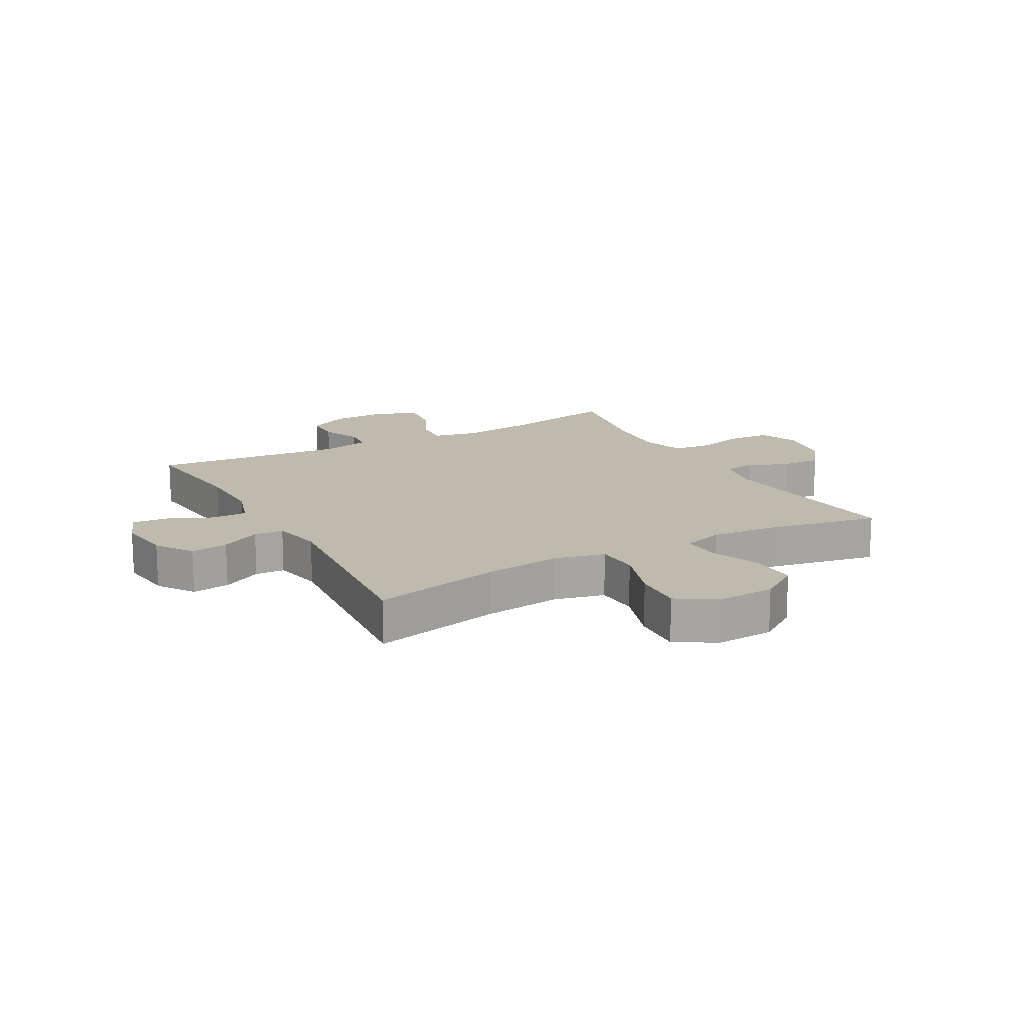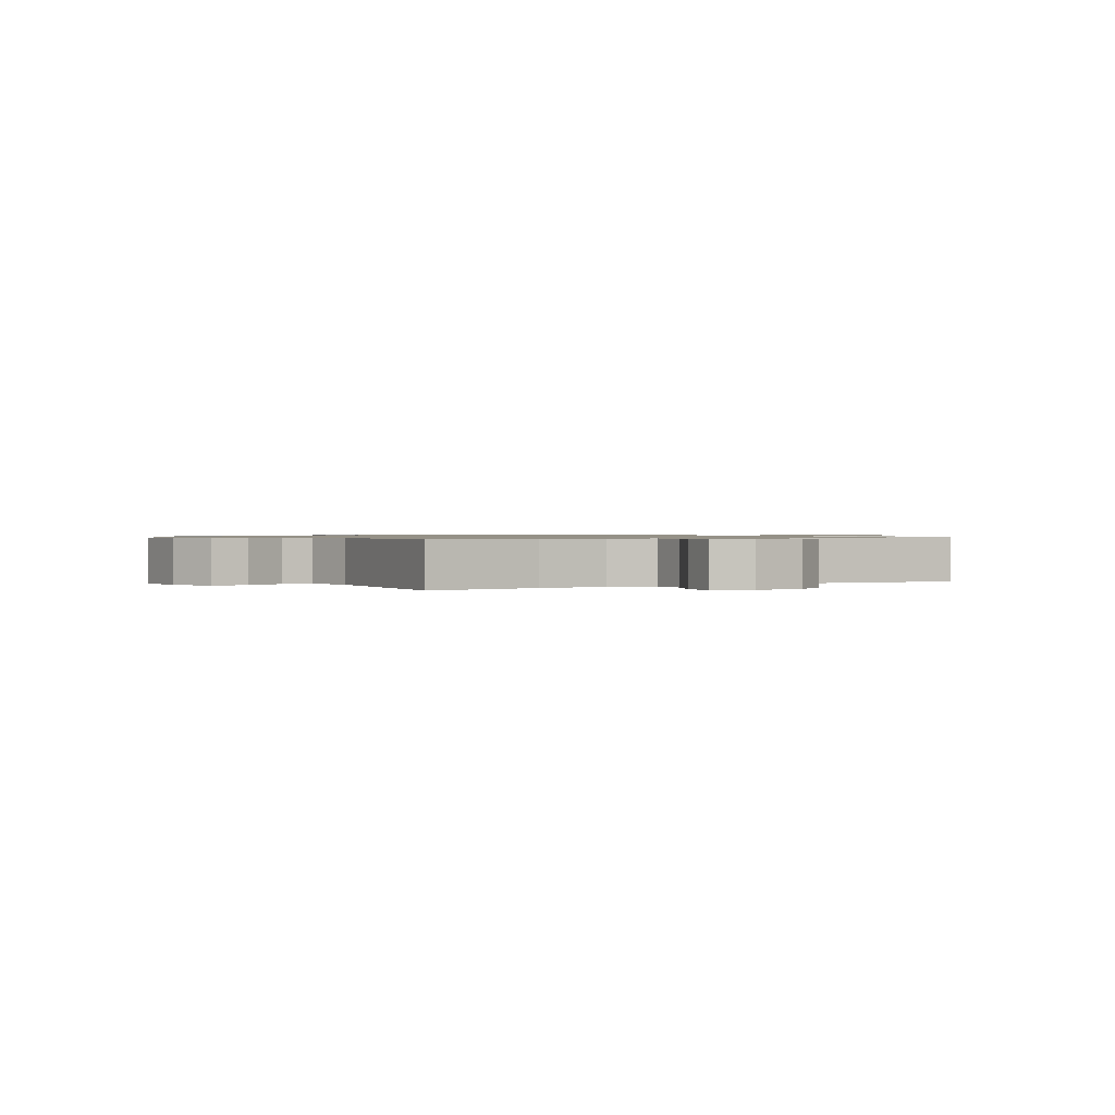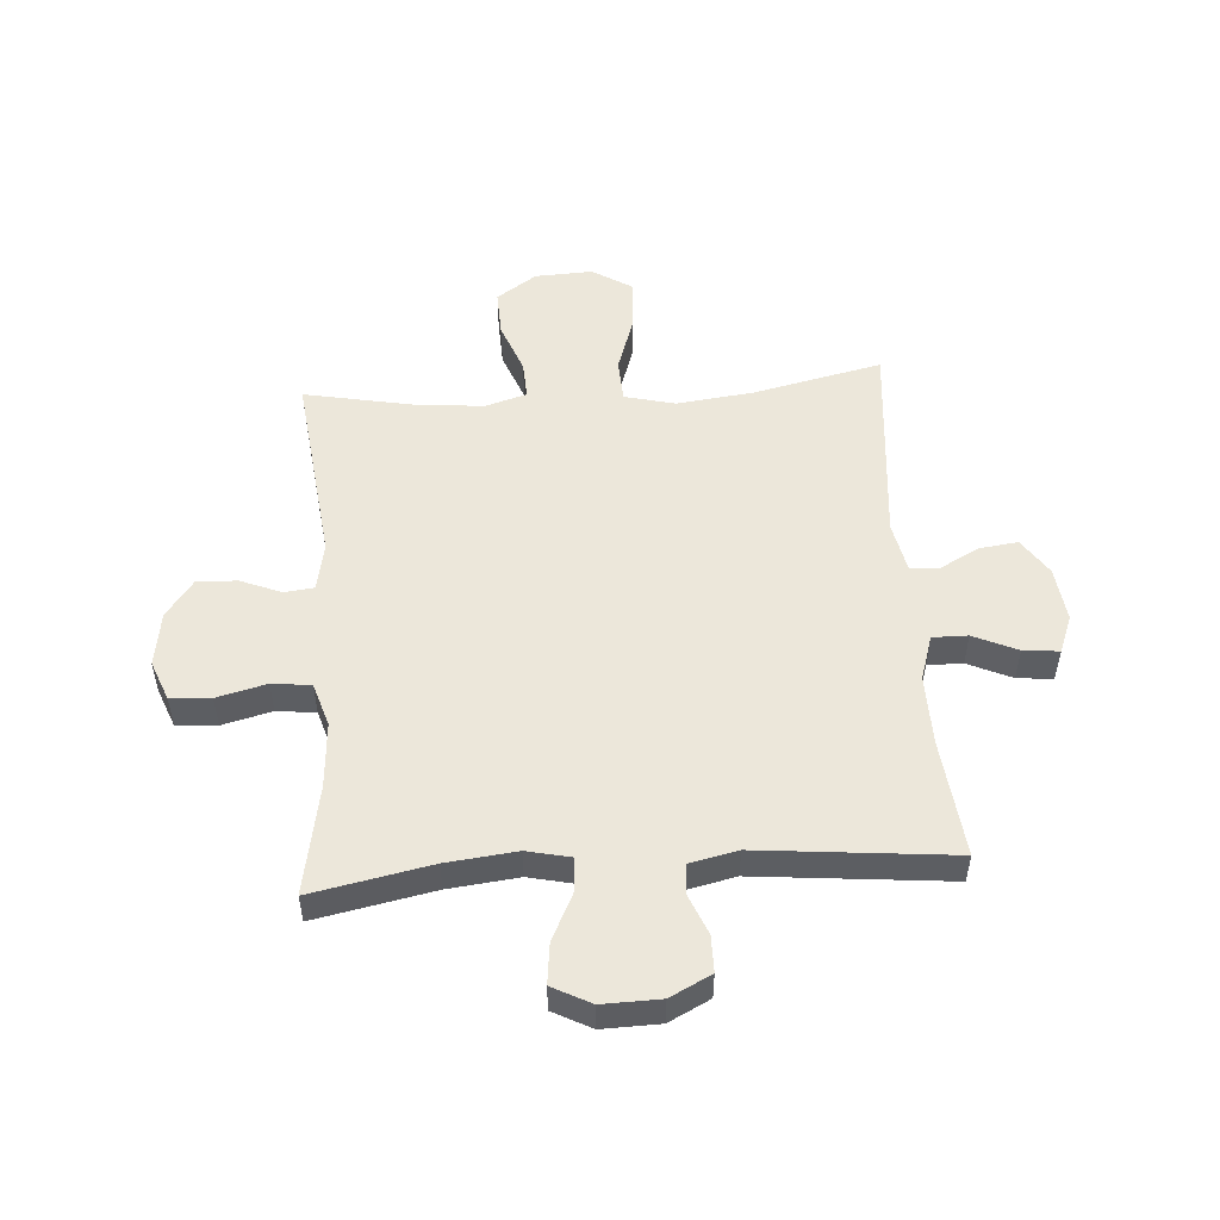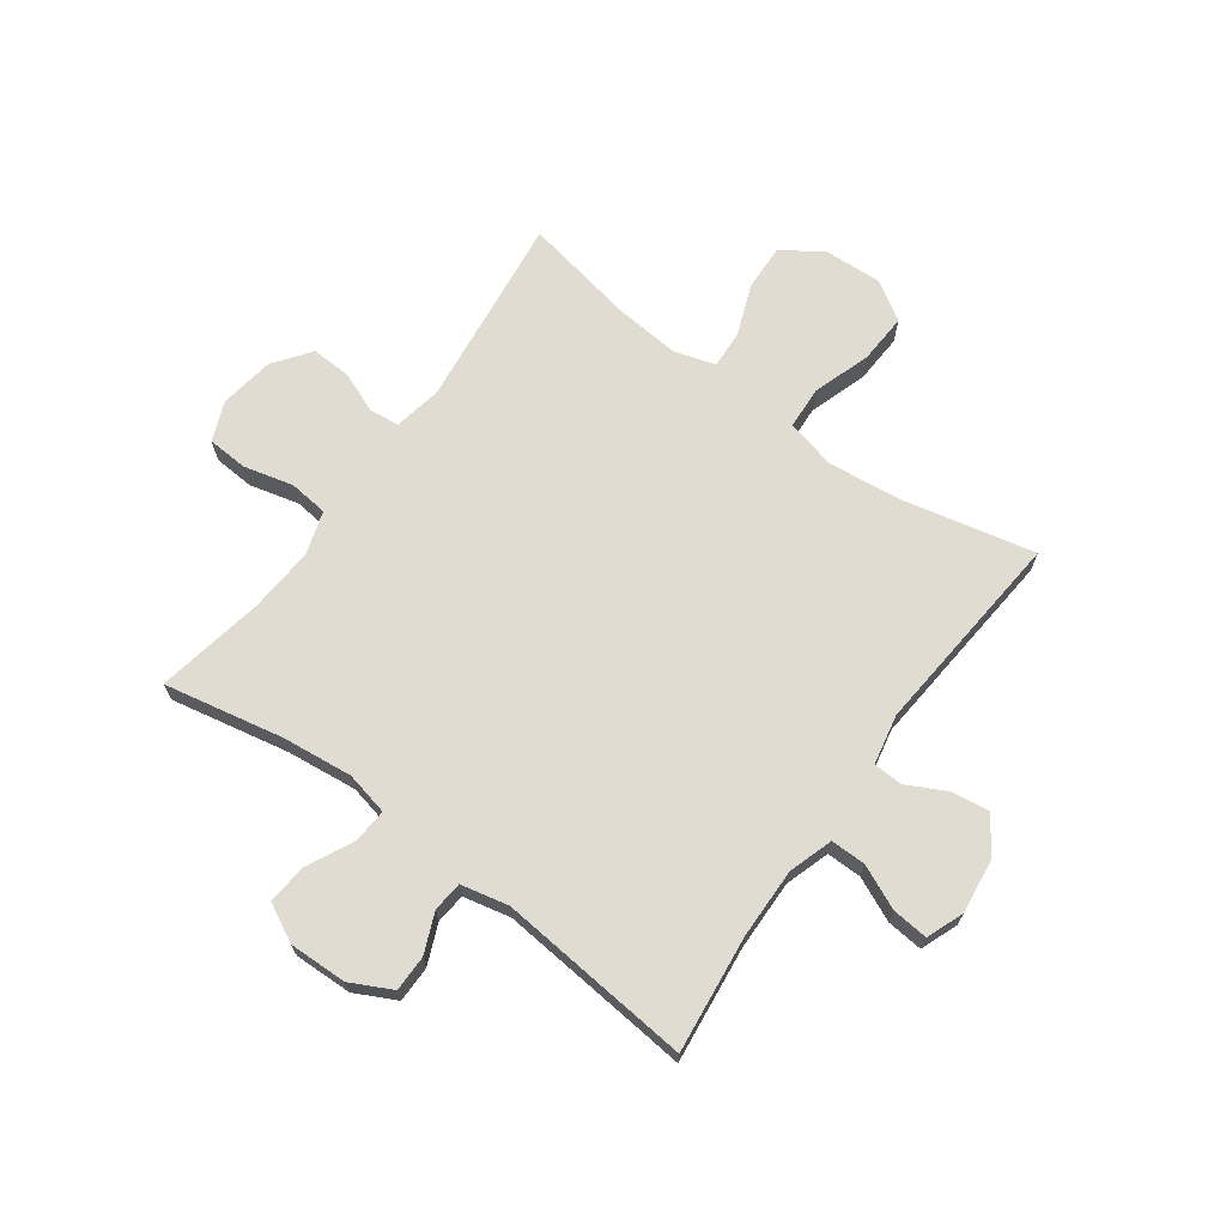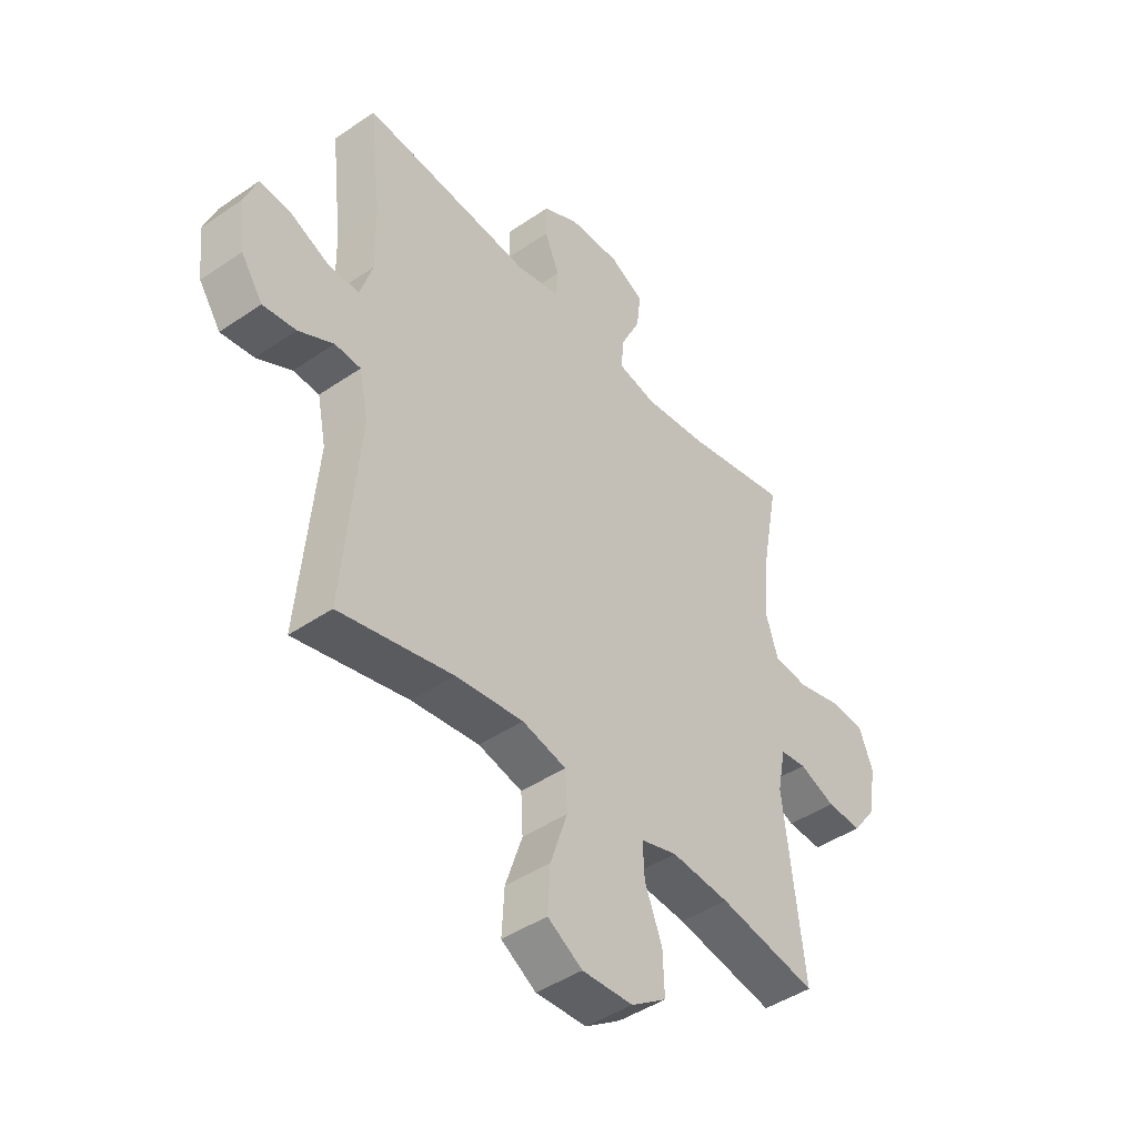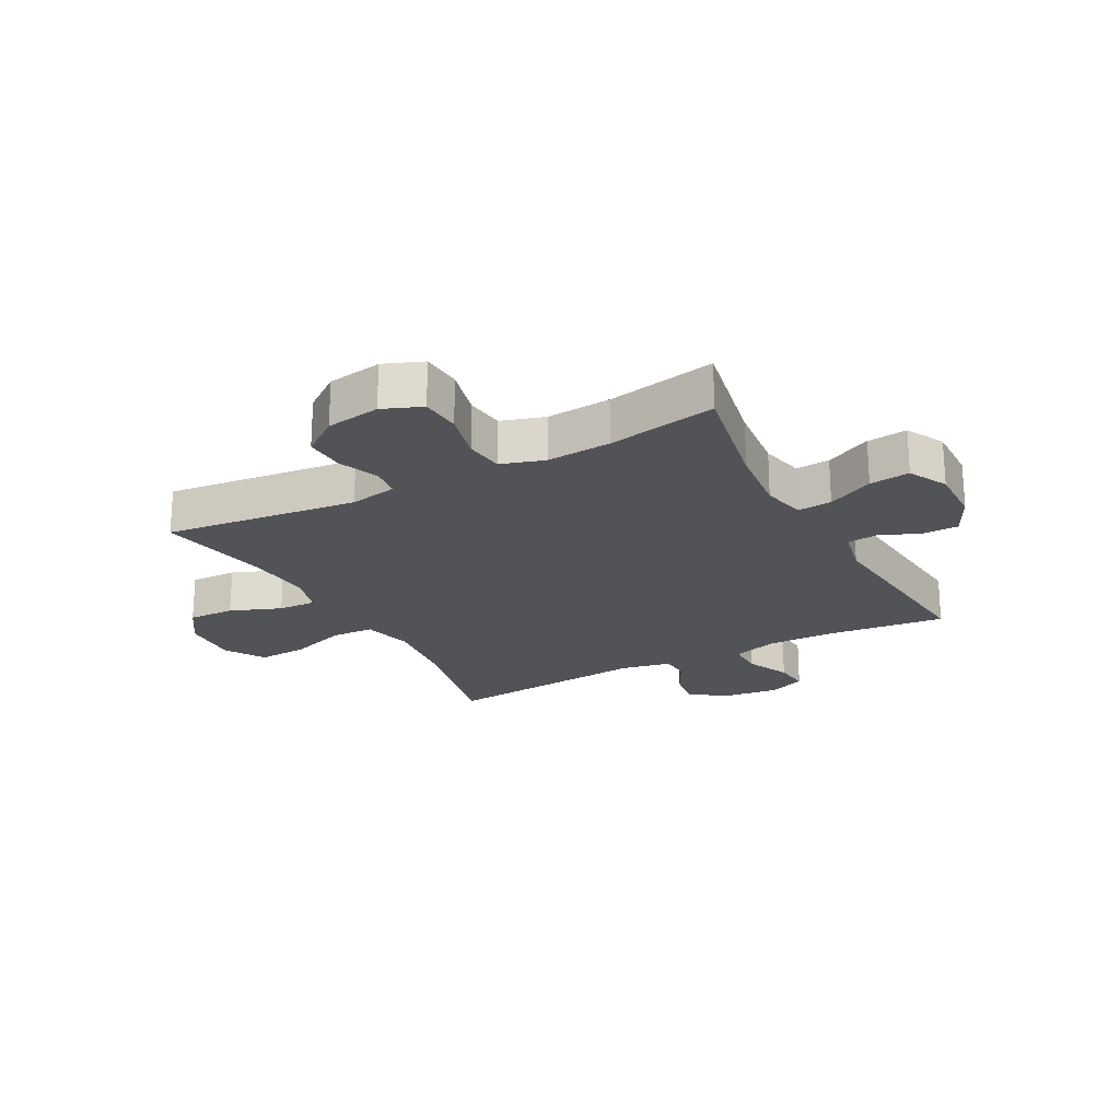
<metadata>
{"format":"obj","ext":"obj","renderer":"f3d","projection":"perspective","resolution":1024,"background":"white","views":[{"elev":15.8,"azim":151.0,"up":"+Y"},{"elev":0.9,"azim":59.2,"up":"+Y"},{"elev":52.5,"azim":-4.0,"up":"+Y"},{"elev":69.0,"azim":35.9,"up":"+Y"},{"elev":-44.3,"azim":128.7,"up":"+Z"},{"elev":-22.2,"azim":-61.8,"up":"+Y"}]}
</metadata>
<code>
o path728_path728.001
v 0.1624 0.0375 0.4709
v 0.0787 0.0375 0.4893
v 0.07361 0.0375 0.5421
v 0.1029 0.0375 0.6123
v 0.1026 0.0375 0.6759
v 0.0301 0.0375 0.7124
v -0.072 0.0375 0.7147
v -0.1399 0.0375 0.6793
v -0.1316 0.0375 0.6083
v -0.09189 0.0375 0.527
v -0.08727 0.0375 0.4666
v -0.1641 0.0375 0.4495
v -0.2879 0.0375 0.4629
v -0.4976 0.0375 0.5043
v -0.4617 0.0375 0.3133
v -0.4532 0.0375 0.1984
v -0.4771 0.0375 0.1219
v -0.5456 0.0375 0.1142
v -0.6331 0.0375 0.136
v -0.7045 0.0375 0.131
v -0.7319 0.0375 0.06172
v -0.7169 0.0375 -0.03386
v -0.6687 0.0375 -0.09873
v -0.5984 0.0375 -0.09566
v -0.5261 0.0375 -0.06647
v -0.474 0.0375 -0.07275
v -0.4577 0.0375 -0.1569
v -0.4976 0.0375 -0.4976
v -0.3011 0.0375 -0.4593
v -0.1849 0.0375 -0.4489
v -0.1123 0.0375 -0.4704
v -0.1153 0.0375 -0.5369
v -0.1499 0.0375 -0.6263
v -0.1529 0.0375 -0.708
v -0.08245 0.0375 -0.7554
v 0.01918 0.0375 -0.7599
v 0.08843 0.0375 -0.7169
v 0.08354 0.0375 -0.6293
v 0.04966 0.0375 -0.5286
v 0.0537 0.0375 -0.4535
v 0.1418 0.0375 -0.4316
v 0.2774 0.0375 -0.4475
v 0.5041 0.0375 -0.4976
v 0.4712 0.0375 -0.1338
v 0.4889 0.0375 -0.04574
v 0.5405 0.0375 -0.04267
v 0.6104 0.0375 -0.07875
v 0.6767 0.0375 -0.08733
v 0.7201 0.0375 -0.02326
v 0.732 0.0375 0.0727
v 0.7064 0.0375 0.1383
v 0.6432 0.0375 0.1323
v 0.5659 0.0375 0.09718
v 0.5039 0.0375 0.09658
v 0.4787 0.0375 0.1746
v 0.4809 0.0375 0.2974
v 0.5041 0.0375 0.5043
v 0.1624 -0.0375 0.4709
v 0.0787 -0.0375 0.4893
v 0.07361 -0.0375 0.5421
v 0.1029 -0.0375 0.6123
v 0.1026 -0.0375 0.6759
v 0.0301 -0.0375 0.7124
v -0.072 -0.0375 0.7147
v -0.1399 -0.0375 0.6793
v -0.1316 -0.0375 0.6083
v -0.09189 -0.0375 0.527
v -0.08727 -0.0375 0.4666
v -0.1641 -0.0375 0.4495
v -0.2879 -0.0375 0.4629
v -0.4976 -0.0375 0.5043
v -0.4617 -0.0375 0.3133
v -0.4532 -0.0375 0.1984
v -0.4771 -0.0375 0.1219
v -0.5456 -0.0375 0.1142
v -0.6331 -0.0375 0.136
v -0.7045 -0.0375 0.131
v -0.7319 -0.0375 0.06172
v -0.7169 -0.0375 -0.03386
v -0.6687 -0.0375 -0.09873
v -0.5984 -0.0375 -0.09566
v -0.5261 -0.0375 -0.06647
v -0.474 -0.0375 -0.07275
v -0.4577 -0.0375 -0.1569
v -0.4976 -0.0375 -0.4976
v -0.3011 -0.0375 -0.4593
v -0.1849 -0.0375 -0.4489
v -0.1123 -0.0375 -0.4704
v -0.1153 -0.0375 -0.5369
v -0.1499 -0.0375 -0.6263
v -0.1529 -0.0375 -0.708
v -0.08245 -0.0375 -0.7554
v 0.01918 -0.0375 -0.7599
v 0.08843 -0.0375 -0.7169
v 0.08354 -0.0375 -0.6293
v 0.04966 -0.0375 -0.5286
v 0.0537 -0.0375 -0.4535
v 0.1418 -0.0375 -0.4316
v 0.2774 -0.0375 -0.4475
v 0.5041 -0.0375 -0.4976
v 0.4712 -0.0375 -0.1338
v 0.4889 -0.0375 -0.04574
v 0.5405 -0.0375 -0.04267
v 0.6104 -0.0375 -0.07875
v 0.6767 -0.0375 -0.08733
v 0.7201 -0.0375 -0.02326
v 0.732 -0.0375 0.0727
v 0.7064 -0.0375 0.1383
v 0.6432 -0.0375 0.1323
v 0.5659 -0.0375 0.09718
v 0.5039 -0.0375 0.09658
v 0.4787 -0.0375 0.1746
v 0.4809 -0.0375 0.2974
v 0.5041 -0.0375 0.5043
v -0.7045 0.0375 0.131
v -0.7045 0.0375 0.131
v -0.7319 0.0375 0.06172
v -0.7169 0.0375 -0.03386
v -0.6687 0.0375 -0.09873
v -0.6331 0.0375 0.136
v -0.5984 0.0375 -0.09566
v -0.5456 0.0375 0.1142
v -0.5261 0.0375 -0.06647
v -0.4771 0.0375 0.1219
v -0.4771 0.0375 0.1219
v -0.474 0.0375 -0.07275
v -0.474 0.0375 -0.07275
v -0.4976 0.0375 0.5043
v -0.4976 0.0375 0.5043
v -0.4617 0.0375 0.3133
v -0.4532 0.0375 0.1984
v -0.4577 0.0375 -0.1569
v -0.4976 0.0375 -0.4976
v -0.4976 0.0375 -0.4976
v -0.3011 0.0375 -0.4593
v -0.2879 0.0375 0.4629
v -0.1849 0.0375 -0.4489
v -0.1641 0.0375 0.4495
v -0.1123 0.0375 -0.4704
v -0.1123 0.0375 -0.4704
v -0.08727 0.0375 0.4666
v -0.08727 0.0375 0.4666
v -0.1499 0.0375 -0.6263
v -0.1529 0.0375 -0.708
v -0.08245 0.0375 -0.7554
v -0.1153 0.0375 -0.5369
v -0.072 0.0375 0.7147
v -0.1399 0.0375 0.6793
v -0.1399 0.0375 0.6793
v -0.1316 0.0375 0.6083
v -0.09189 0.0375 0.527
v 0.01918 0.0375 -0.7599
v 0.0301 0.0375 0.7124
v 0.08843 0.0375 -0.7169
v 0.08843 0.0375 -0.7169
v 0.1026 0.0375 0.6759
v 0.1026 0.0375 0.6759
v 0.04966 0.0375 -0.5286
v 0.0537 0.0375 -0.4535
v 0.0537 0.0375 -0.4535
v 0.08354 0.0375 -0.6293
v 0.1418 0.0375 -0.4316
v 0.1029 0.0375 0.6123
v 0.07361 0.0375 0.5421
v 0.0787 0.0375 0.4893
v 0.0787 0.0375 0.4893
v 0.1624 0.0375 0.4709
v 0.2774 0.0375 -0.4475
v 0.4712 0.0375 -0.1338
v 0.4889 0.0375 -0.04574
v 0.4889 0.0375 -0.04574
v 0.5041 0.0375 -0.4976
v 0.5041 0.0375 -0.4976
v 0.4787 0.0375 0.1746
v 0.4809 0.0375 0.2974
v 0.5039 0.0375 0.09658
v 0.5039 0.0375 0.09658
v 0.5041 0.0375 0.5043
v 0.5041 0.0375 0.5043
v 0.5405 0.0375 -0.04267
v 0.5659 0.0375 0.09718
v 0.6104 0.0375 -0.07875
v 0.6432 0.0375 0.1323
v 0.6767 0.0375 -0.08733
v 0.6767 0.0375 -0.08733
v 0.7064 0.0375 0.1383
v 0.7064 0.0375 0.1383
v 0.7201 0.0375 -0.02326
v 0.732 0.0375 0.0727
v -0.7045 -0.0375 0.131
v -0.7045 -0.0375 0.131
v -0.7319 -0.0375 0.06172
v -0.7169 -0.0375 -0.03386
v -0.6687 -0.0375 -0.09873
v -0.6331 -0.0375 0.136
v -0.5984 -0.0375 -0.09566
v -0.5456 -0.0375 0.1142
v -0.5261 -0.0375 -0.06647
v -0.4771 -0.0375 0.1219
v -0.4771 -0.0375 0.1219
v -0.474 -0.0375 -0.07275
v -0.474 -0.0375 -0.07275
v -0.4976 -0.0375 0.5043
v -0.4976 -0.0375 0.5043
v -0.4617 -0.0375 0.3133
v -0.4532 -0.0375 0.1984
v -0.4577 -0.0375 -0.1569
v -0.4976 -0.0375 -0.4976
v -0.4976 -0.0375 -0.4976
v -0.3011 -0.0375 -0.4593
v -0.2879 -0.0375 0.4629
v -0.1849 -0.0375 -0.4489
v -0.1641 -0.0375 0.4495
v -0.1123 -0.0375 -0.4704
v -0.1123 -0.0375 -0.4704
v -0.08727 -0.0375 0.4666
v -0.08727 -0.0375 0.4666
v -0.1499 -0.0375 -0.6263
v -0.1529 -0.0375 -0.708
v -0.08245 -0.0375 -0.7554
v -0.1153 -0.0375 -0.5369
v -0.072 -0.0375 0.7147
v -0.1399 -0.0375 0.6793
v -0.1399 -0.0375 0.6793
v -0.1316 -0.0375 0.6083
v -0.09189 -0.0375 0.527
v 0.01918 -0.0375 -0.7599
v 0.0301 -0.0375 0.7124
v 0.08843 -0.0375 -0.7169
v 0.08843 -0.0375 -0.7169
v 0.1026 -0.0375 0.6759
v 0.1026 -0.0375 0.6759
v 0.04966 -0.0375 -0.5286
v 0.0537 -0.0375 -0.4535
v 0.0537 -0.0375 -0.4535
v 0.08354 -0.0375 -0.6293
v 0.1418 -0.0375 -0.4316
v 0.1029 -0.0375 0.6123
v 0.07361 -0.0375 0.5421
v 0.0787 -0.0375 0.4893
v 0.0787 -0.0375 0.4893
v 0.1624 -0.0375 0.4709
v 0.2774 -0.0375 -0.4475
v 0.4712 -0.0375 -0.1338
v 0.4889 -0.0375 -0.04574
v 0.4889 -0.0375 -0.04574
v 0.5041 -0.0375 -0.4976
v 0.5041 -0.0375 -0.4976
v 0.4787 -0.0375 0.1746
v 0.4809 -0.0375 0.2974
v 0.5039 -0.0375 0.09658
v 0.5039 -0.0375 0.09658
v 0.5041 -0.0375 0.5043
v 0.5041 -0.0375 0.5043
v 0.5405 -0.0375 -0.04267
v 0.5659 -0.0375 0.09718
v 0.6104 -0.0375 -0.07875
v 0.6432 -0.0375 0.1323
v 0.6767 -0.0375 -0.08733
v 0.6767 -0.0375 -0.08733
v 0.7064 -0.0375 0.1383
v 0.7064 -0.0375 0.1383
v 0.7201 -0.0375 -0.02326
v 0.732 -0.0375 0.0727
f 231 228 238
f 225 222 223
f 256 251 255
f 220 236 218
f 210 207 208
f 239 226 240
f 249 242 245
f 236 227 229
f 236 220 227
f 234 214 233
f 253 242 250
f 240 216 242
f 213 199 201
f 195 193 197
f 205 211 203
f 226 239 228
f 234 212 214
f 222 225 228
f 196 193 194
f 255 251 245
f 245 216 237
f 244 243 247
f 261 258 264
f 196 197 193
f 233 214 221
f 226 228 225
f 220 218 219
f 233 221 236
f 198 197 196
f 193 195 192
f 206 199 213
f 198 199 197
f 206 211 205
f 256 263 258
f 201 199 198
f 234 207 212
f 240 226 216
f 216 213 201
f 242 216 245
f 259 263 257
f 216 201 234
f 263 256 257
f 201 207 234
f 244 237 243
f 212 207 210
f 245 237 244
f 264 258 263
f 238 228 239
f 237 216 234
f 211 206 213
f 257 256 255
f 192 195 190
f 251 249 245
f 250 242 249
f 221 218 236
f 116 21 78 191
f 21 22 79 78
f 22 23 80 79
f 19 20 77 76
f 23 24 81 80
f 18 19 76 75
f 24 25 82 81
f 125 18 75 200
f 25 127 202 82
f 129 15 72 204
f 16 17 74 73
f 26 27 84 83
f 27 134 209 84
f 15 16 73 72
f 28 29 86 85
f 13 14 71 70
f 29 30 87 86
f 12 13 70 69
f 30 140 215 87
f 142 12 69 217
f 33 34 91 90
f 34 35 92 91
f 32 33 90 89
f 7 149 224 64
f 8 9 66 65
f 9 10 67 66
f 31 32 89 88
f 10 11 68 67
f 35 36 93 92
f 6 7 64 63
f 36 155 230 93
f 157 6 63 232
f 39 160 235 96
f 38 39 96 95
f 37 38 95 94
f 40 41 98 97
f 4 5 62 61
f 3 4 61 60
f 166 3 60 241
f 1 2 59 58
f 41 42 99 98
f 44 171 246 101
f 173 44 101 248
f 42 43 100 99
f 55 56 113 112
f 177 55 112 252
f 179 1 58 254
f 45 46 103 102
f 56 57 114 113
f 53 54 111 110
f 46 47 104 103
f 52 53 110 109
f 47 185 260 104
f 187 52 109 262
f 48 49 106 105
f 50 51 108 107
f 49 50 107 106
f 156 163 153
f 150 148 147
f 181 180 176
f 145 143 161
f 135 133 132
f 164 165 151
f 174 170 167
f 161 154 152
f 161 152 145
f 159 158 139
f 178 175 167
f 165 167 141
f 138 126 124
f 120 122 118
f 130 128 136
f 151 153 164
f 159 139 137
f 147 153 150
f 121 119 118
f 180 170 176
f 170 162 141
f 169 172 168
f 186 189 183
f 121 118 122
f 158 146 139
f 151 150 153
f 145 144 143
f 158 161 146
f 123 121 122
f 118 117 120
f 131 138 124
f 123 122 124
f 131 130 136
f 181 183 188
f 126 123 124
f 159 137 132
f 165 141 151
f 141 126 138
f 167 170 141
f 184 182 188
f 141 159 126
f 188 182 181
f 126 159 132
f 169 168 162
f 137 135 132
f 170 169 162
f 189 188 183
f 163 164 153
f 162 159 141
f 136 138 131
f 182 180 181
f 117 115 120
f 176 170 174
f 175 174 167
f 146 161 143

</code>
